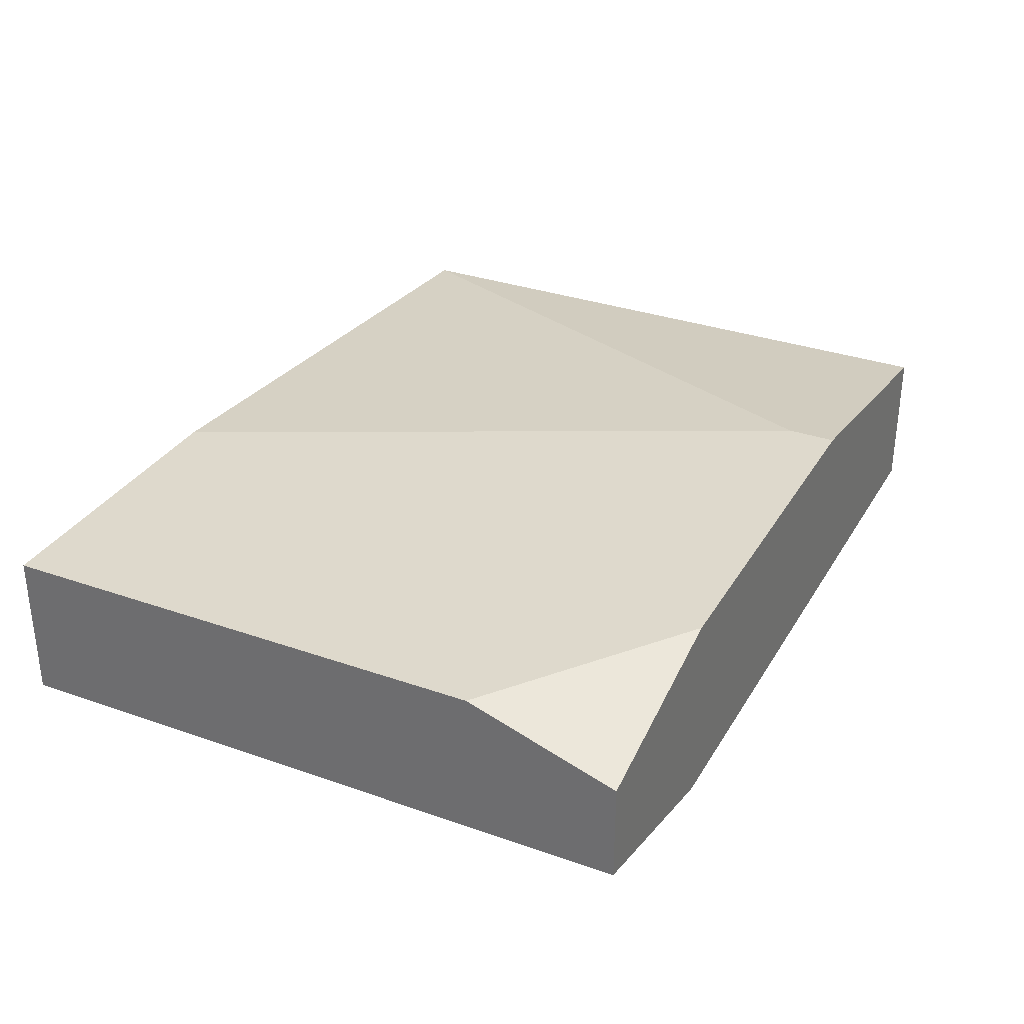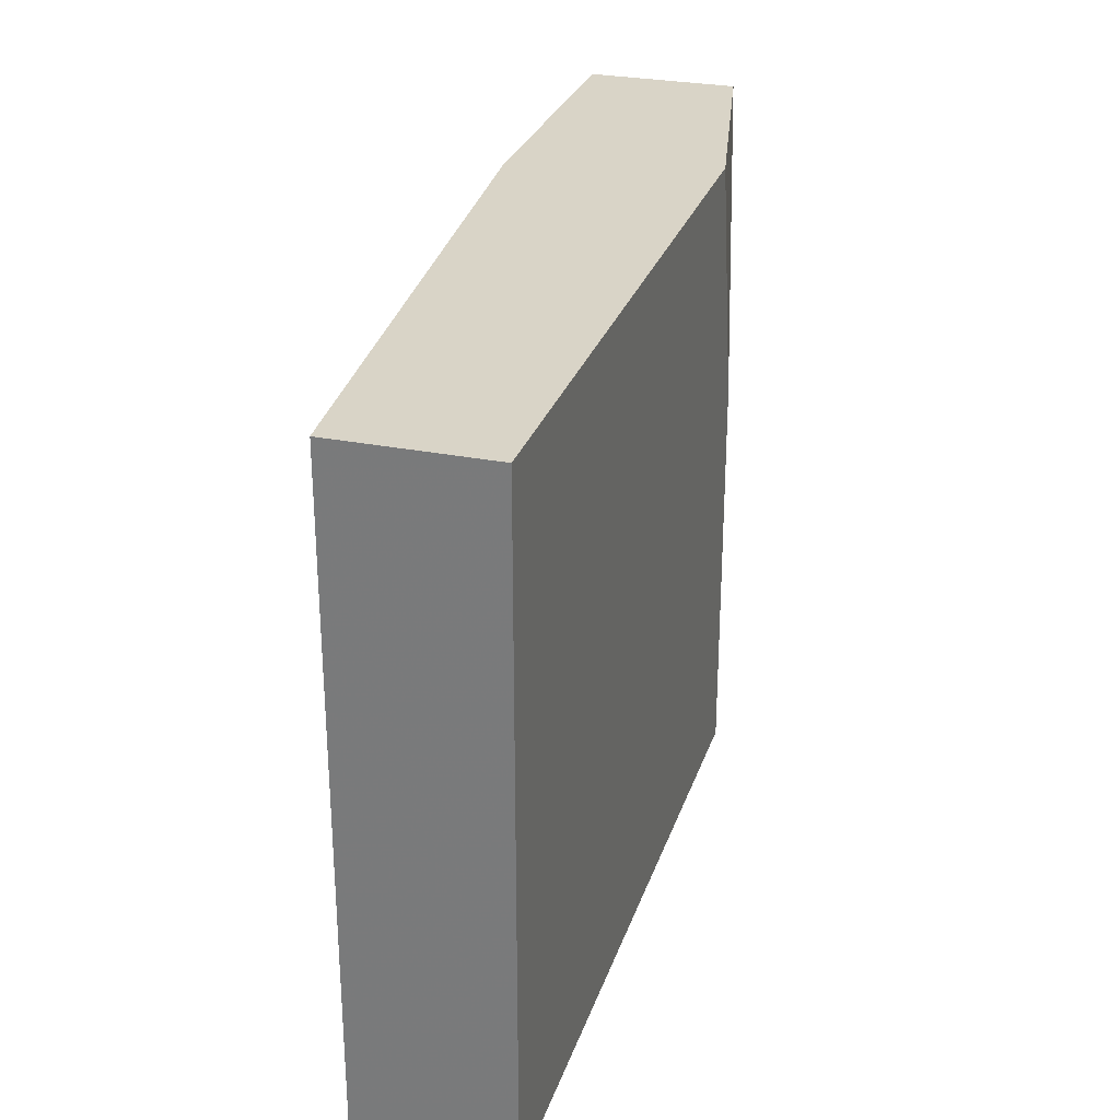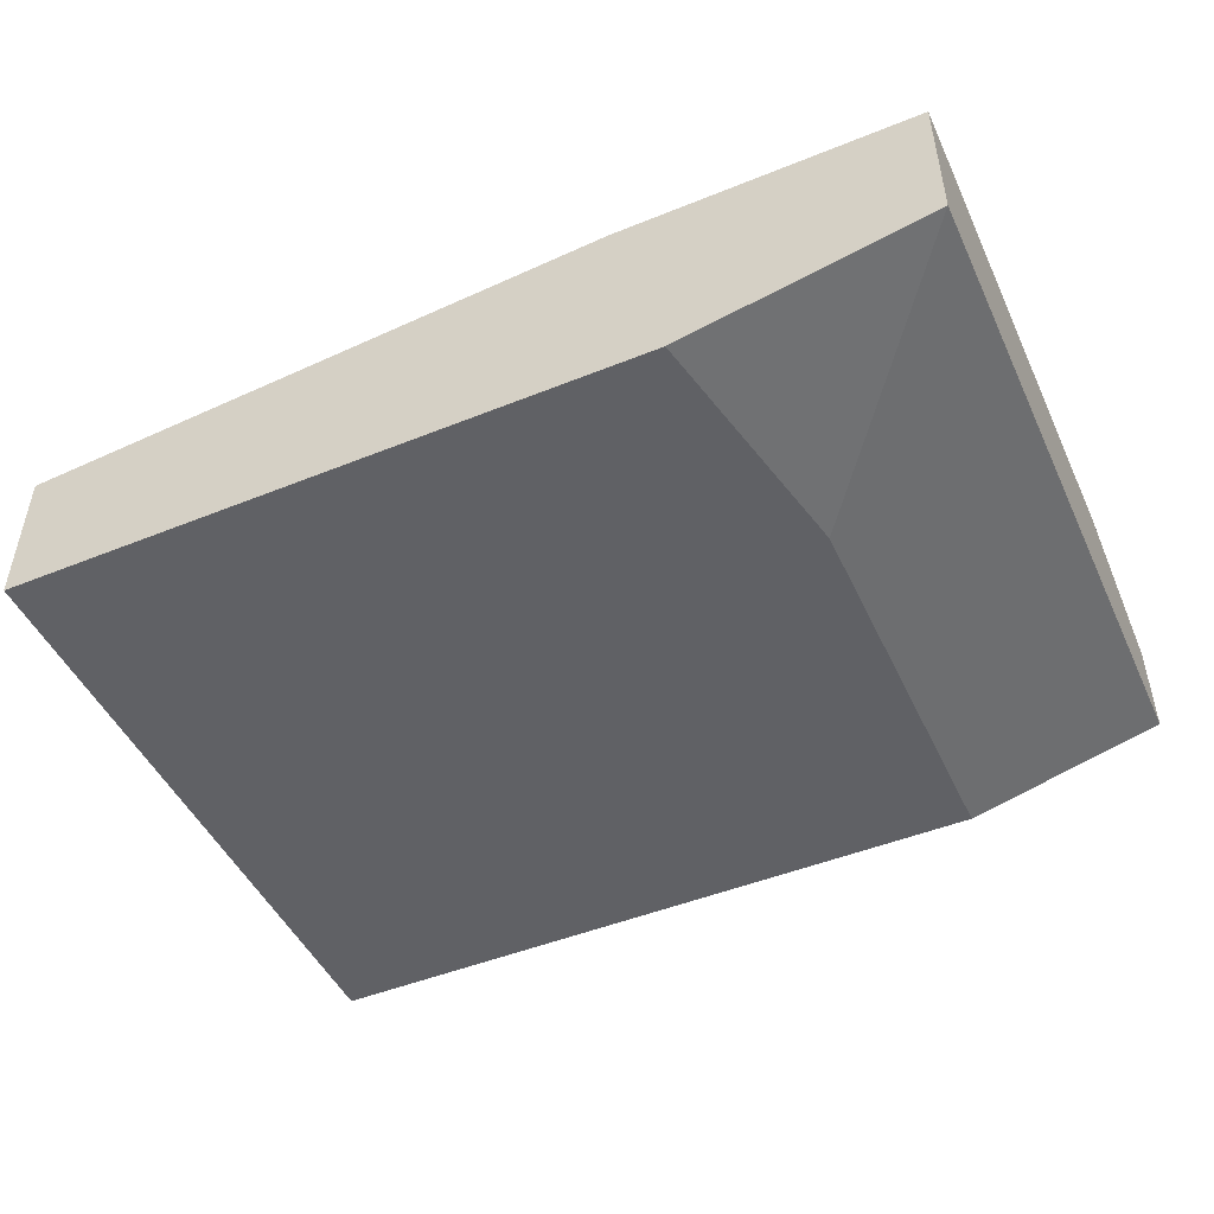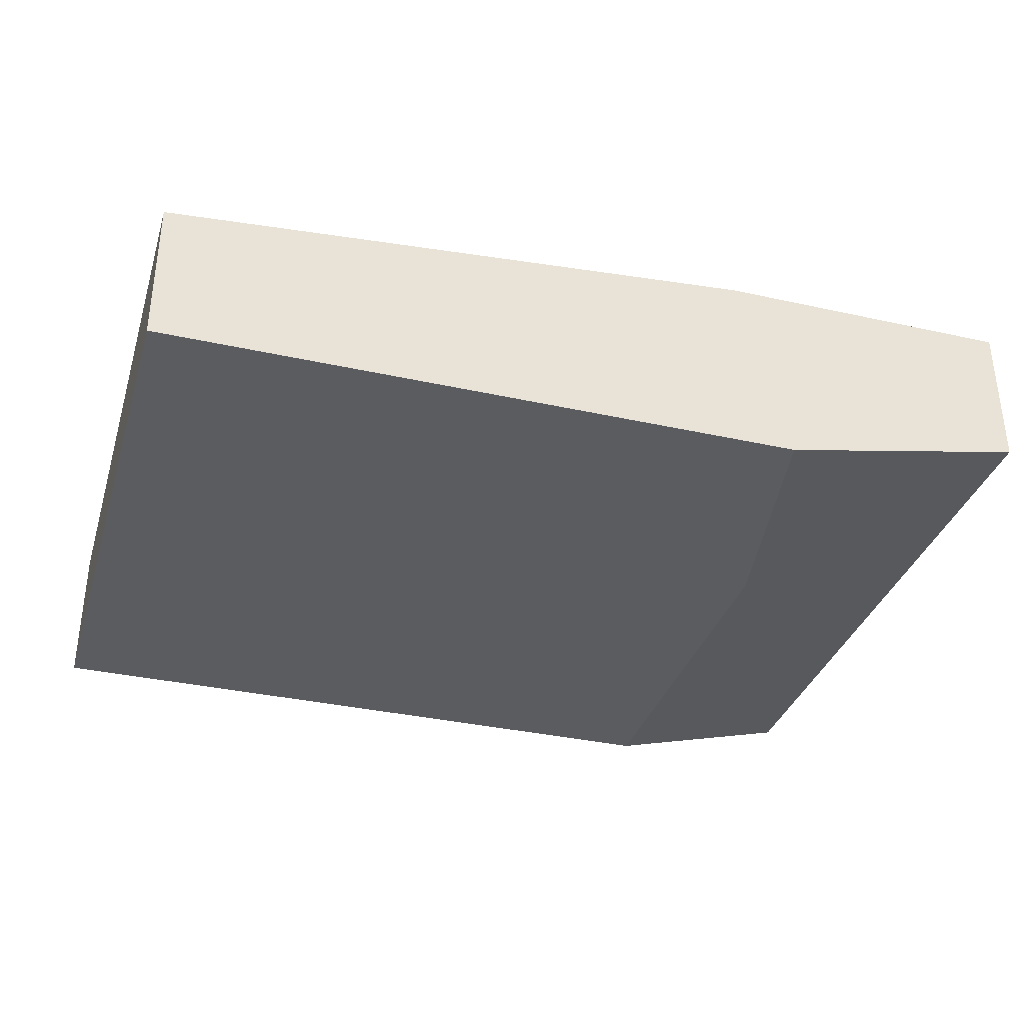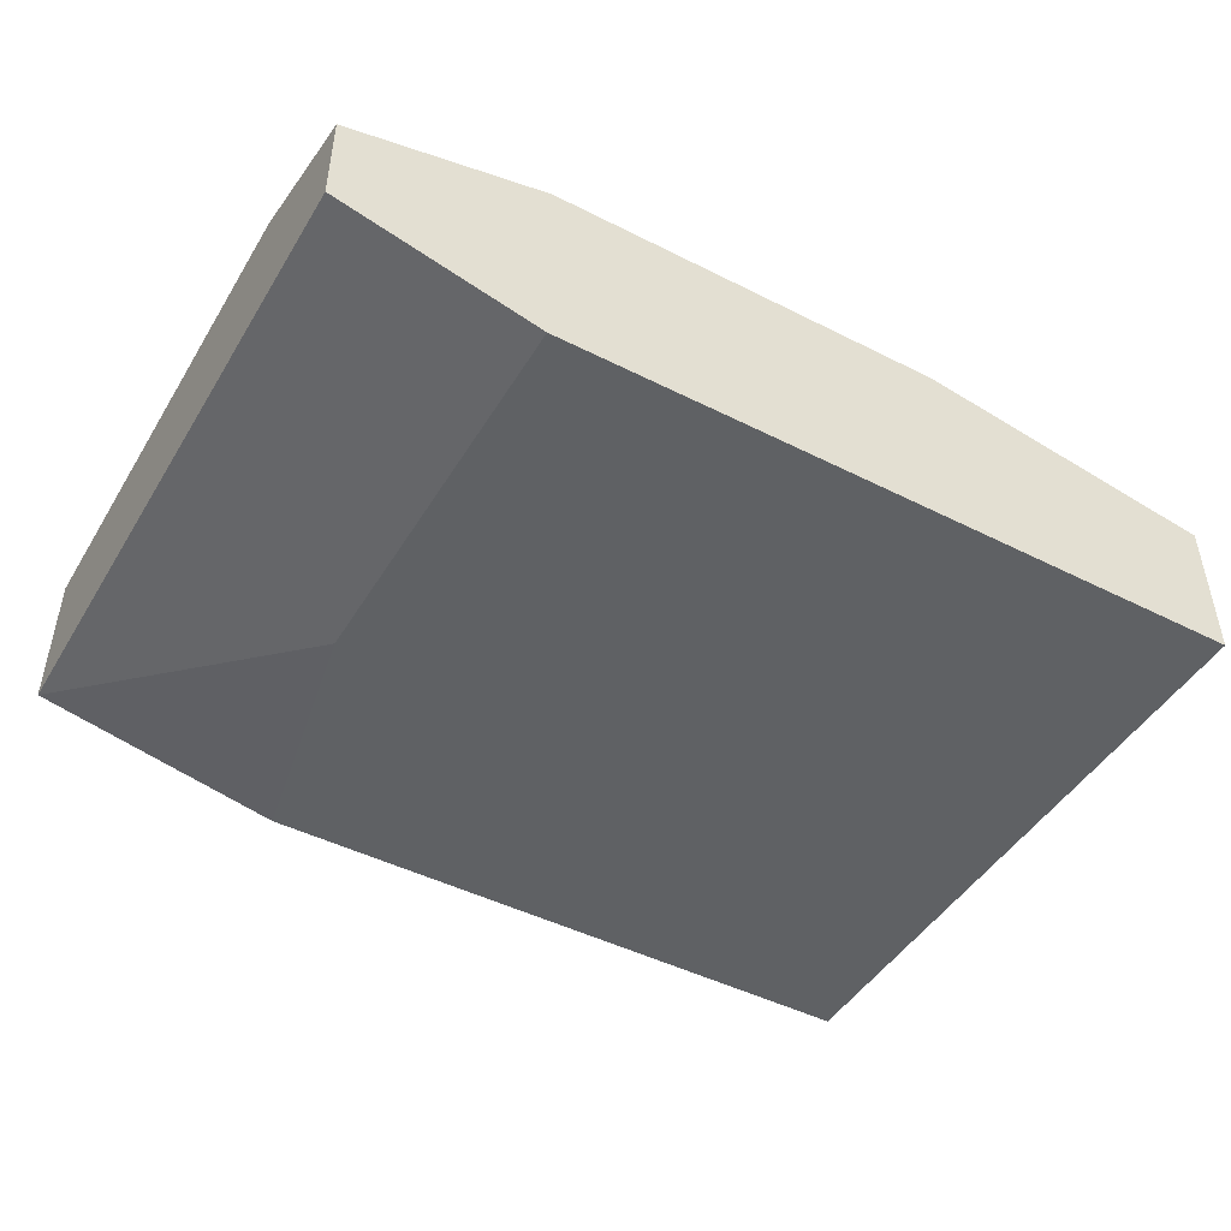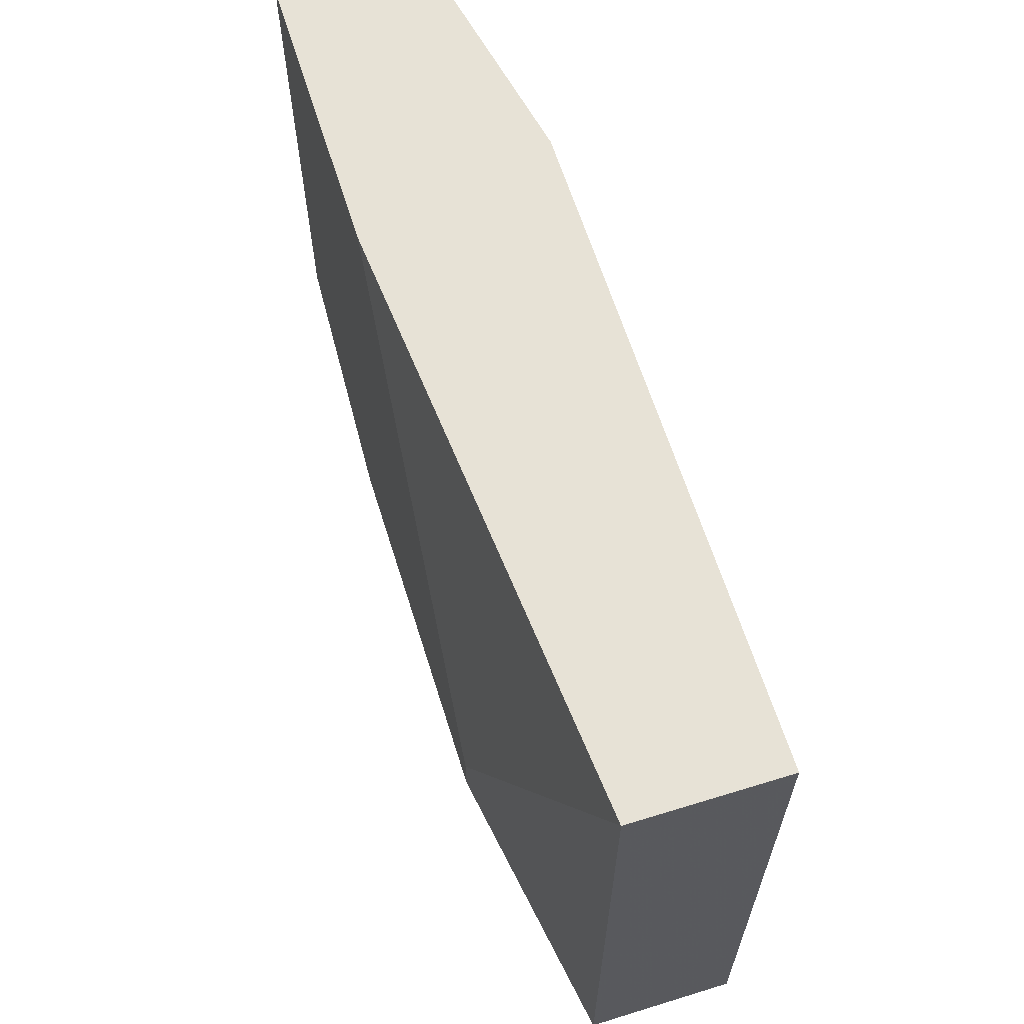
<metadata>
{"format":"obj","ext":"obj","renderer":"f3d","projection":"perspective","resolution":1024,"background":"white","views":[{"elev":32.1,"azim":116.2,"up":"+Y"},{"elev":28.4,"azim":-73.3,"up":"+Z"},{"elev":-48.0,"azim":24.4,"up":"+Y"},{"elev":-34.7,"azim":-16.6,"up":"+Y"},{"elev":-46.6,"azim":150.1,"up":"+Y"},{"elev":62.9,"azim":-107.3,"up":"+Z"}]}
</metadata>
<code>
v 0.004992 -0.01086 0.0211
v 0.004992 -0.01086 0.04709
v 0.004992 -0.01686 0.0211
v 0.004992 -0.01686 0.04709
v 0.04098 -0.00886 0.0271
v 0.04098 -0.00886 0.04709
v 0.04098 -0.01086 0.0211
v 0.04098 -0.01486 0.0211
v 0.04098 -0.01486 0.04709
v 0.01699 -0.00886 0.0211
v 0.01699 -0.00886 0.02311
v 0.03098 -0.01686 0.04709
v 0.03298 -0.00886 0.0211
v 0.03298 -0.01686 0.0211
v 0.03298 -0.01686 0.03709
v 0.02898 -0.00886 0.04709
f 16 10 11
f 4 3 14
f 4 9 2
f 3 4 2
f 14 3 10
f 9 5 6
f 2 9 6
f 5 10 6
f 3 2 1
f 2 10 1
f 10 3 1
f 5 9 8
f 9 14 8
f 14 10 8
f 4 14 12
f 9 4 12
f 2 6 16
f 6 10 16
f 5 8 7
f 8 10 7
f 10 5 13
f 5 7 13
f 7 10 13
f 14 9 15
f 12 14 15
f 9 12 15
f 10 2 11
f 2 16 11

</code>
